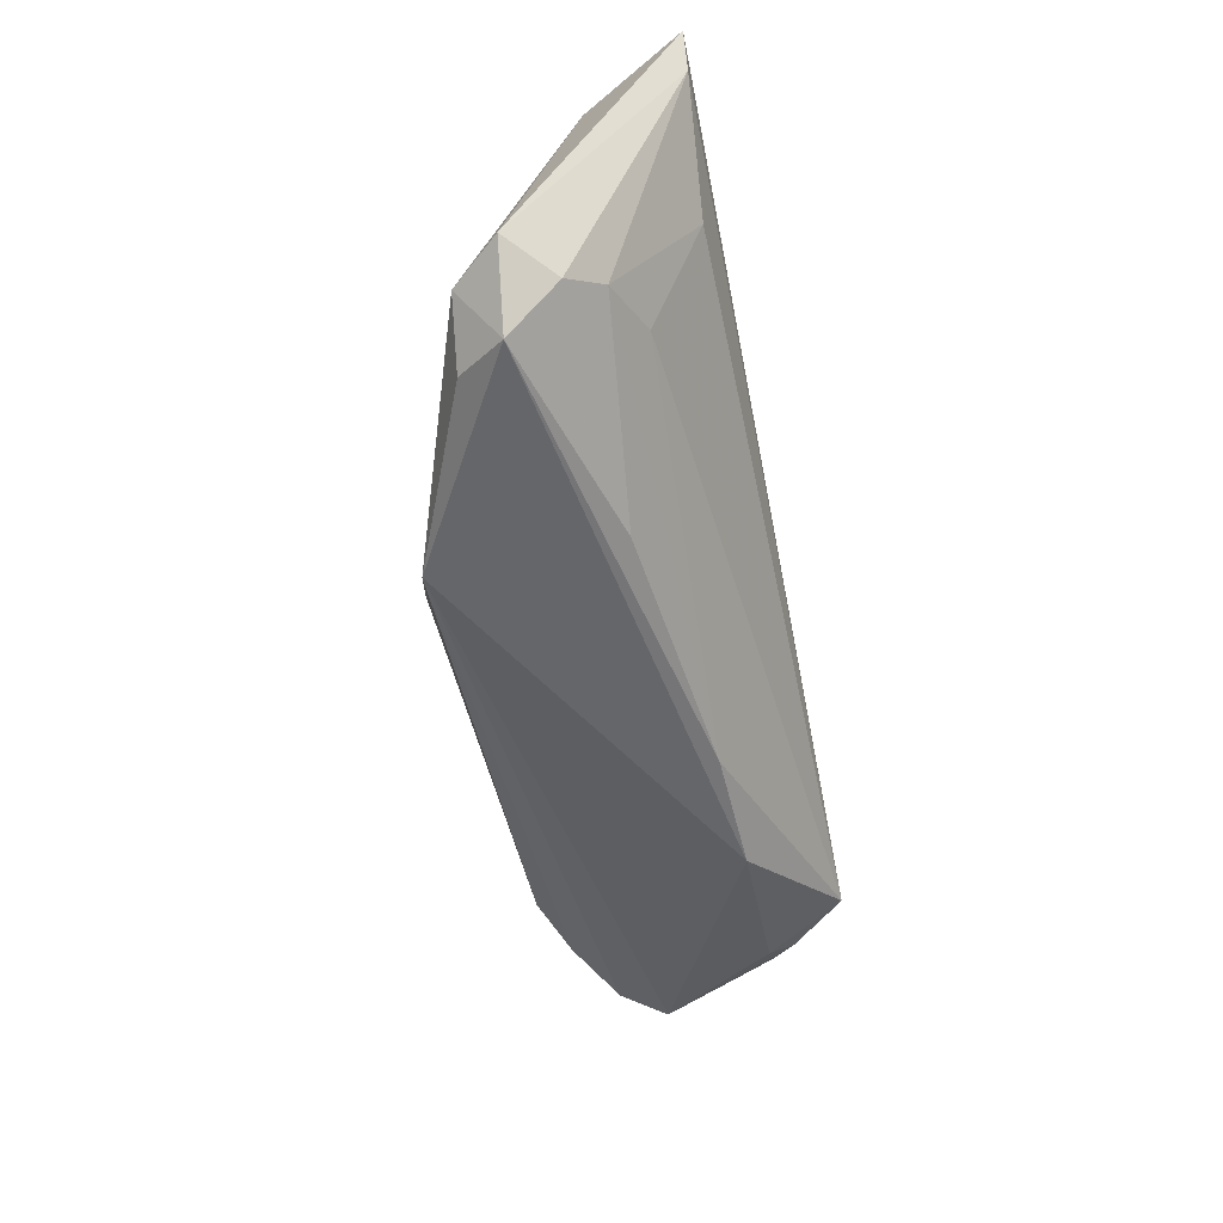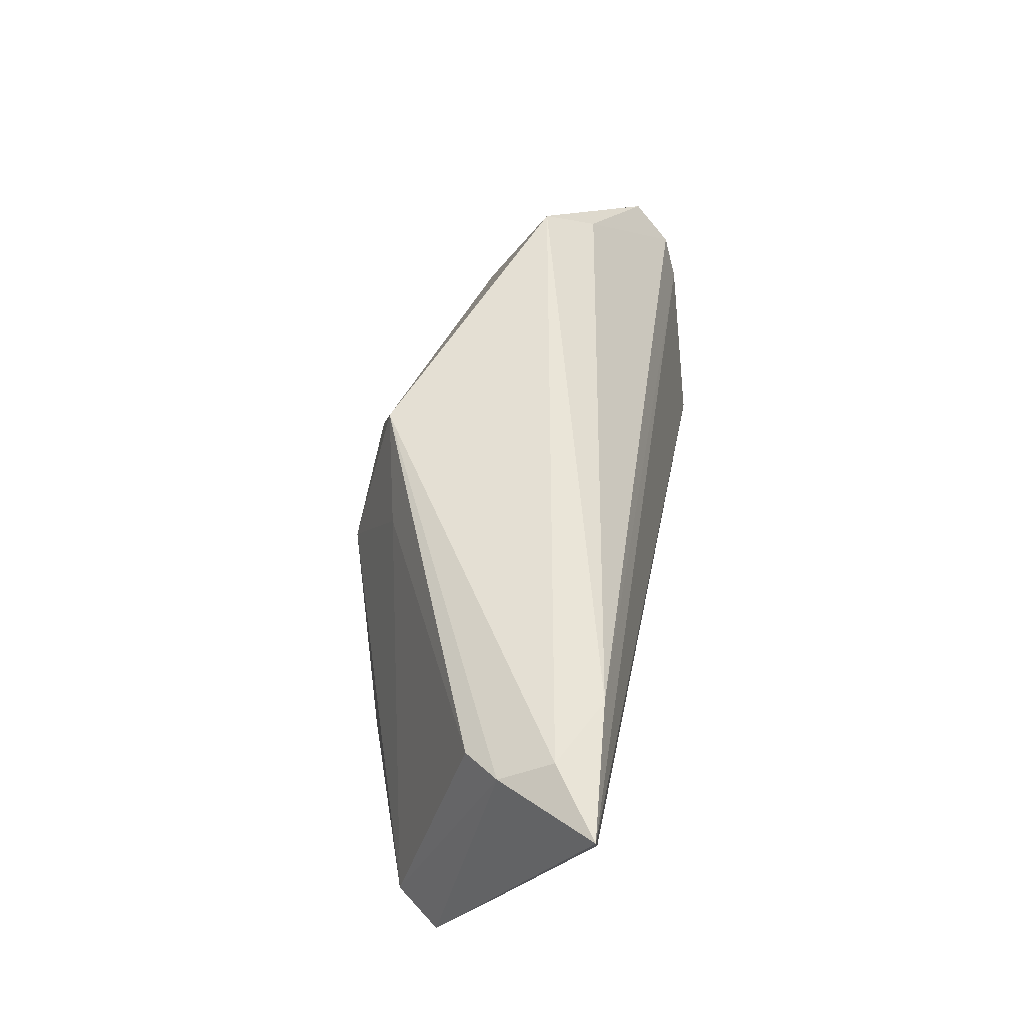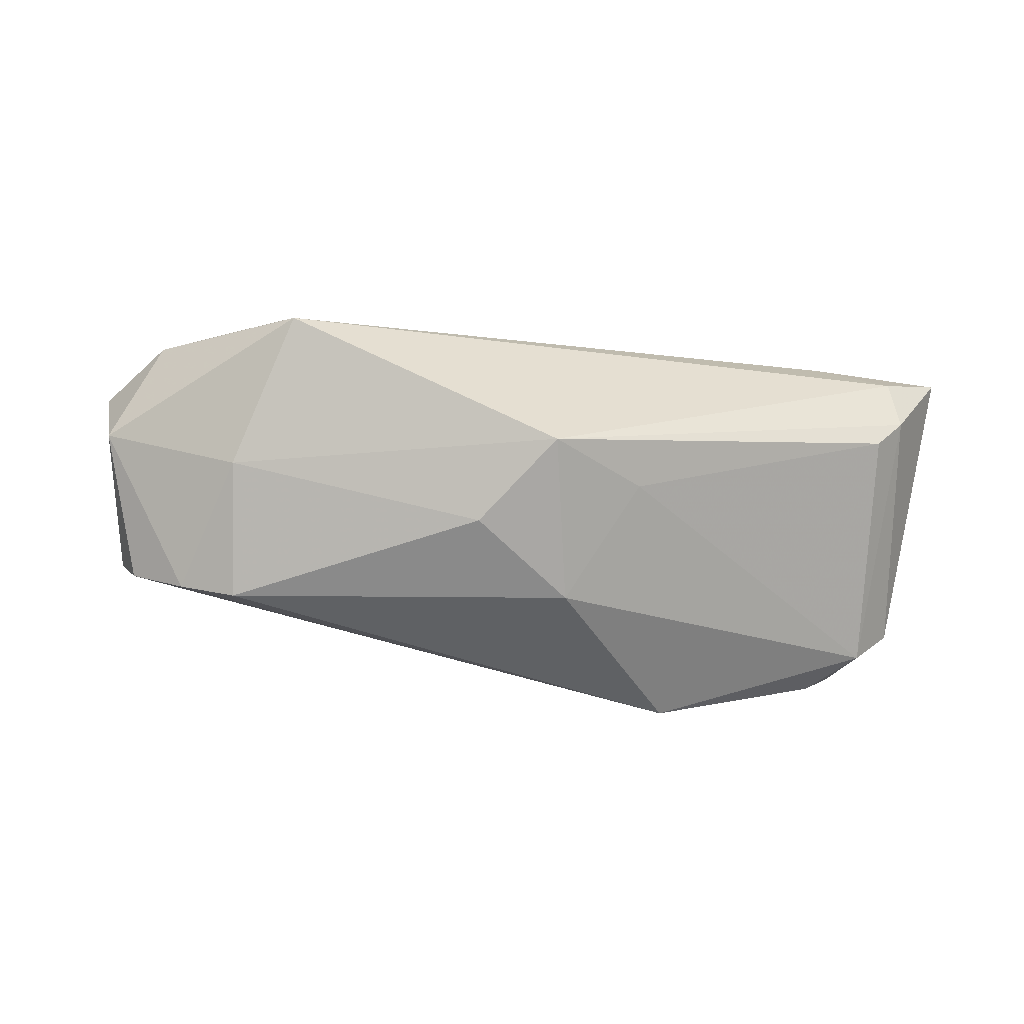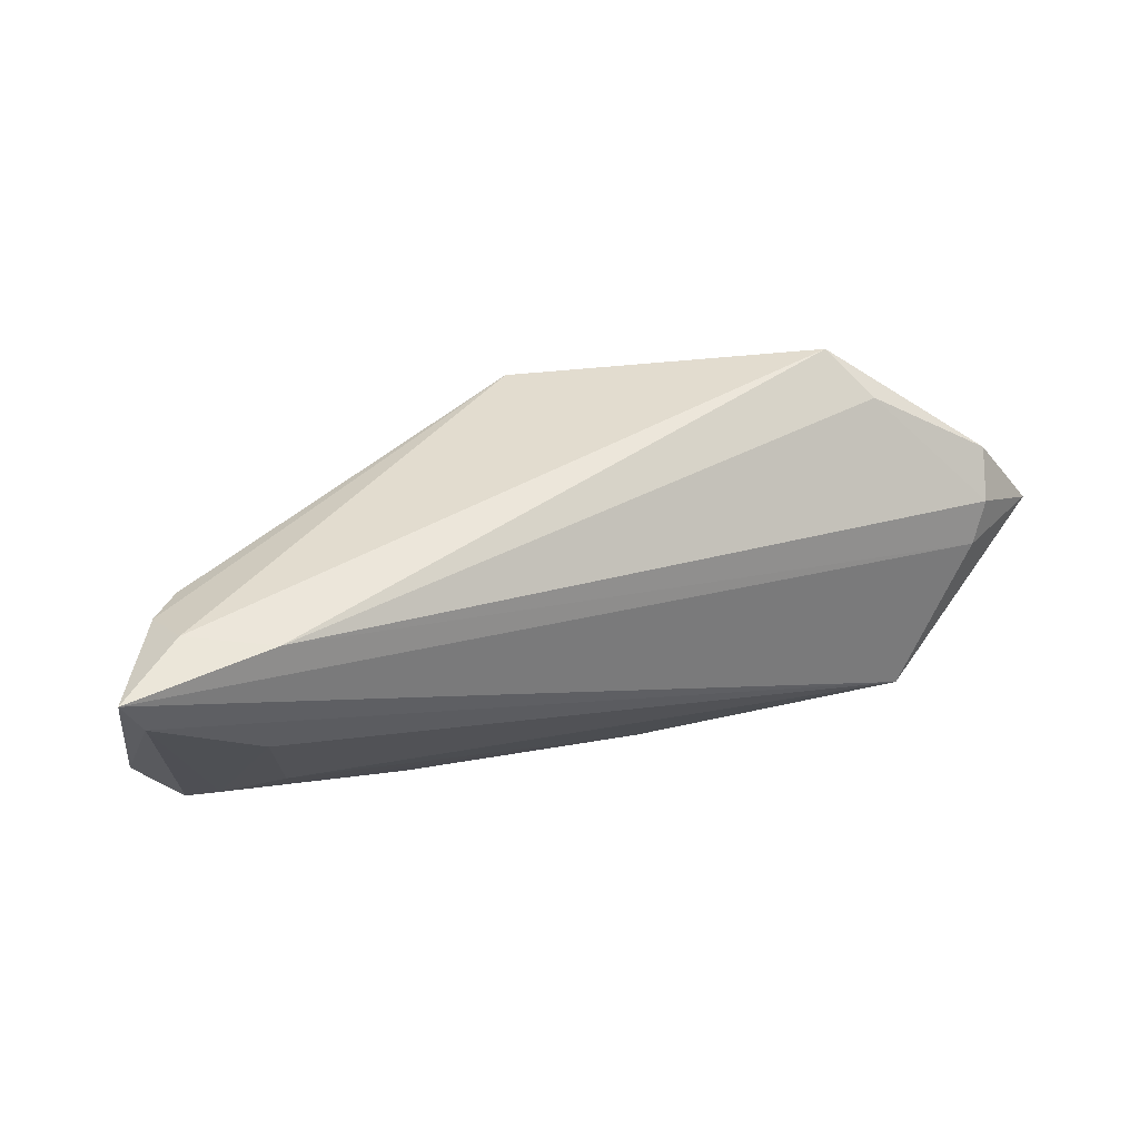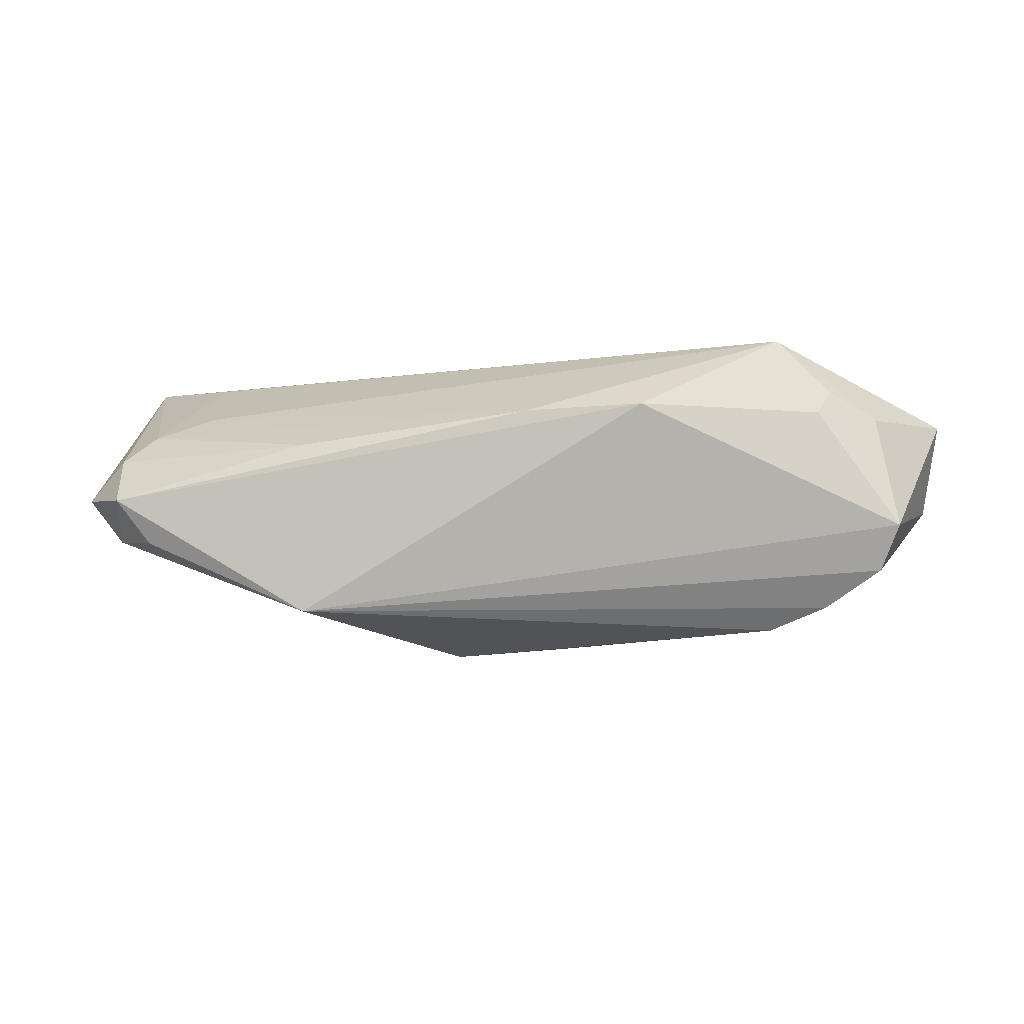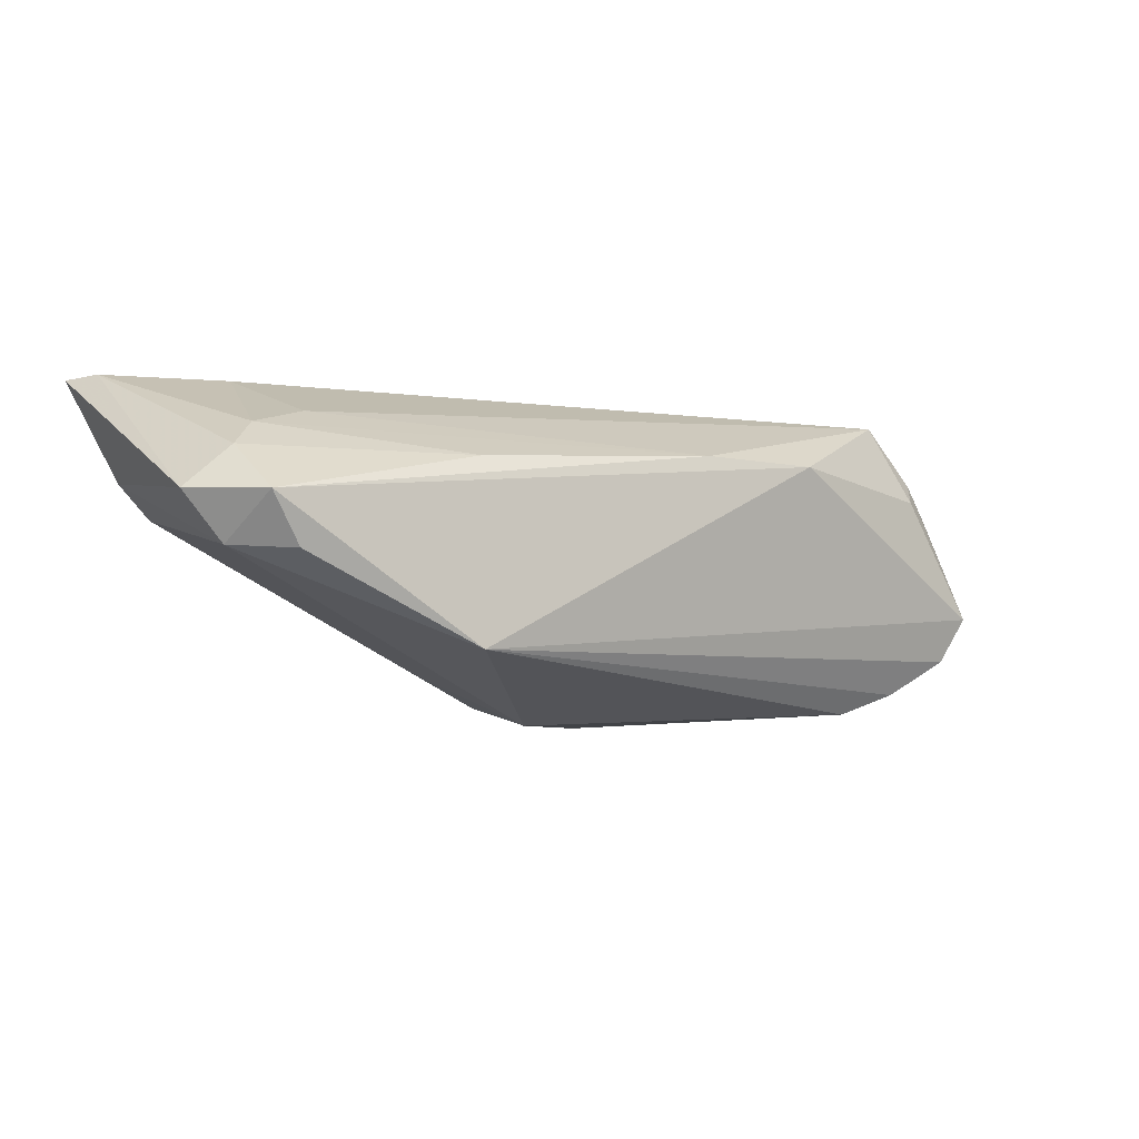
<metadata>
{"format":"obj","ext":"obj","renderer":"f3d","projection":"perspective","resolution":1024,"background":"white","views":[{"elev":-49.3,"azim":-77.9,"up":"+Y"},{"elev":53.5,"azim":-79.4,"up":"+Y"},{"elev":-62.0,"azim":168.5,"up":"+Z"},{"elev":45.8,"azim":-22.6,"up":"+Y"},{"elev":-5.4,"azim":7.9,"up":"+Z"},{"elev":-10.5,"azim":-35.0,"up":"+Z"}]}
</metadata>
<code>
v 0.04104 -0.01781 0.01029
v 0.04442 -0.01509 0.01127
v -0.007058 -0.00053 -0.01979
v -0.03975 0.02152 0.01802
v 0.04903 0.005741 0.01386
v -0.05083 0.02002 0.007827
v 0.03606 -0.01566 0.01979
v 0.03726 0.01868 0.004478
v 0.04265 -0.01566 0.0131
v 0.05059 0.0102 0.009285
v -0.02438 -0.01901 -0.01422
v 0.05727 0.0004256 0.01045
v 0.04836 -0.01242 0.009909
v -0.05628 -0.009952 0.001172
v -0.01393 0.01347 -0.01263
v -0.04761 -0.008501 0.009891
v -0.001845 0.01932 -0.01545
v 0.05087 -0.01679 -0.003815
v -0.05152 -0.01076 -0.00447
v -0.04032 -0.006405 0.01259
v -0.04979 -0.01808 0.0004723
v -0.02472 -0.0186 0.007286
v 0.03482 -0.01058 -0.01667
v 0.0378 0.005055 -0.009925
v 0.00484 -0.02162 0.01072
v -0.05727 0.02163 0.01979
v 0.05516 0.001071 -0.0009361
v -0.04921 0.02289 0.01398
v 0.0193 -0.02289 0.01112
v -0.05516 0.01699 0.01979
v 0.03336 0.02289 -0.001413
v 0.04683 0.0009689 0.0157
v -0.04735 0.01849 0.003564
v -0.04567 -0.01676 -0.005106
v -0.05121 -0.01174 0.006257
v -0.04282 0.007417 0.01877
v 0.04857 -0.01469 -0.009348
v 0.005811 0.007704 -0.01861
v 0.04179 -0.01229 -0.01387
f 11 3 23
f 28 31 17
f 12 18 27
f 17 31 24
f 31 27 24
f 38 3 17
f 23 3 38
f 17 24 38
f 38 24 23
f 3 11 19
f 26 7 32
f 32 7 12
f 12 5 32
f 14 19 21
f 12 7 13
f 13 18 12
f 37 18 11
f 37 27 18
f 11 18 29
f 29 21 11
f 17 33 6
f 6 28 17
f 26 28 6
f 14 26 6
f 6 19 14
f 33 19 6
f 17 3 15
f 3 19 15
f 15 33 17
f 15 19 33
f 30 7 26
f 30 36 7
f 16 36 30
f 30 26 14
f 7 36 20
f 20 36 16
f 5 8 4
f 26 32 4
f 4 32 5
f 4 8 31
f 4 28 26
f 31 28 4
f 10 8 5
f 10 5 12
f 31 8 10
f 12 27 10
f 10 27 31
f 14 21 35
f 35 30 14
f 16 30 35
f 34 19 11
f 11 21 34
f 34 21 19
f 9 13 7
f 39 11 23
f 39 37 11
f 27 37 39
f 23 24 39
f 39 24 27
f 25 29 7
f 7 20 25
f 25 20 16
f 21 29 25
f 18 13 2
f 2 9 18
f 13 9 2
f 1 29 18
f 18 9 1
f 7 29 1
f 1 9 7
f 22 35 21
f 21 25 22
f 16 35 22
f 22 25 16

</code>
